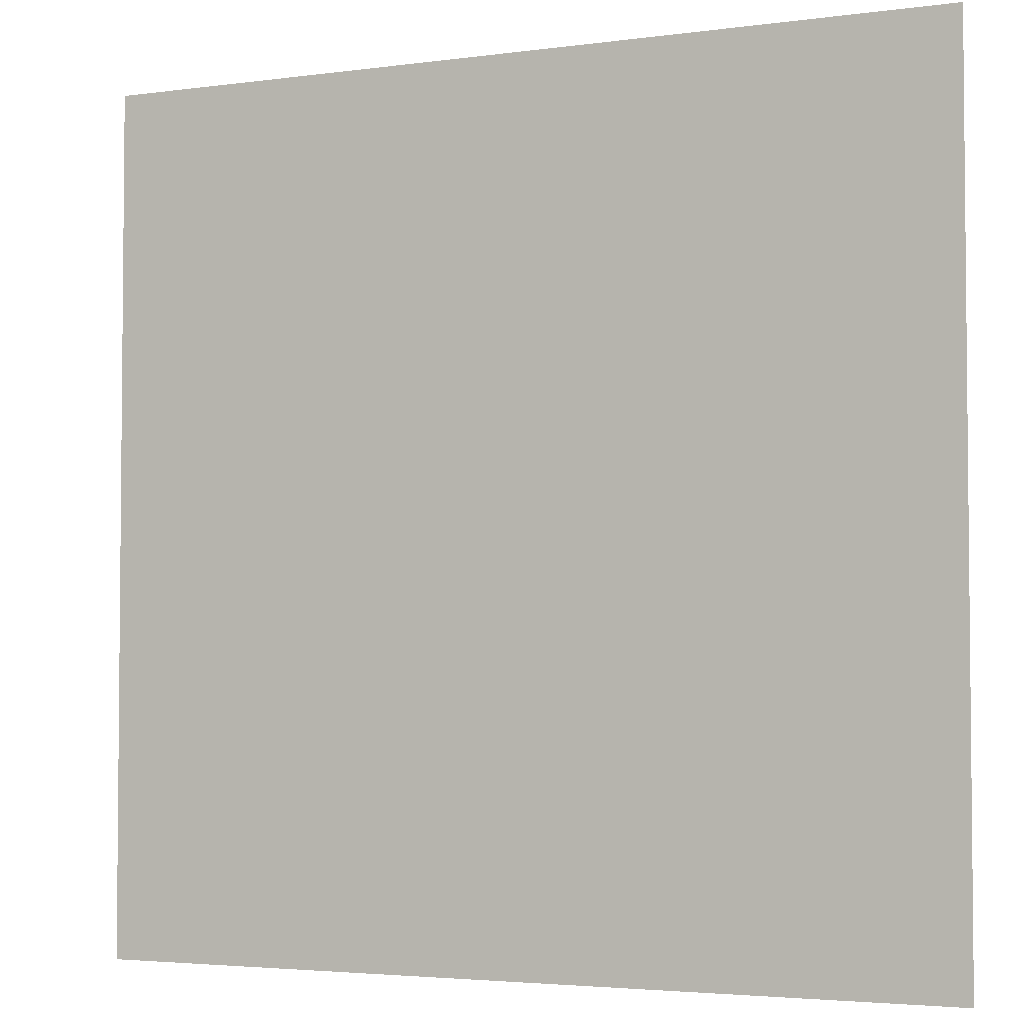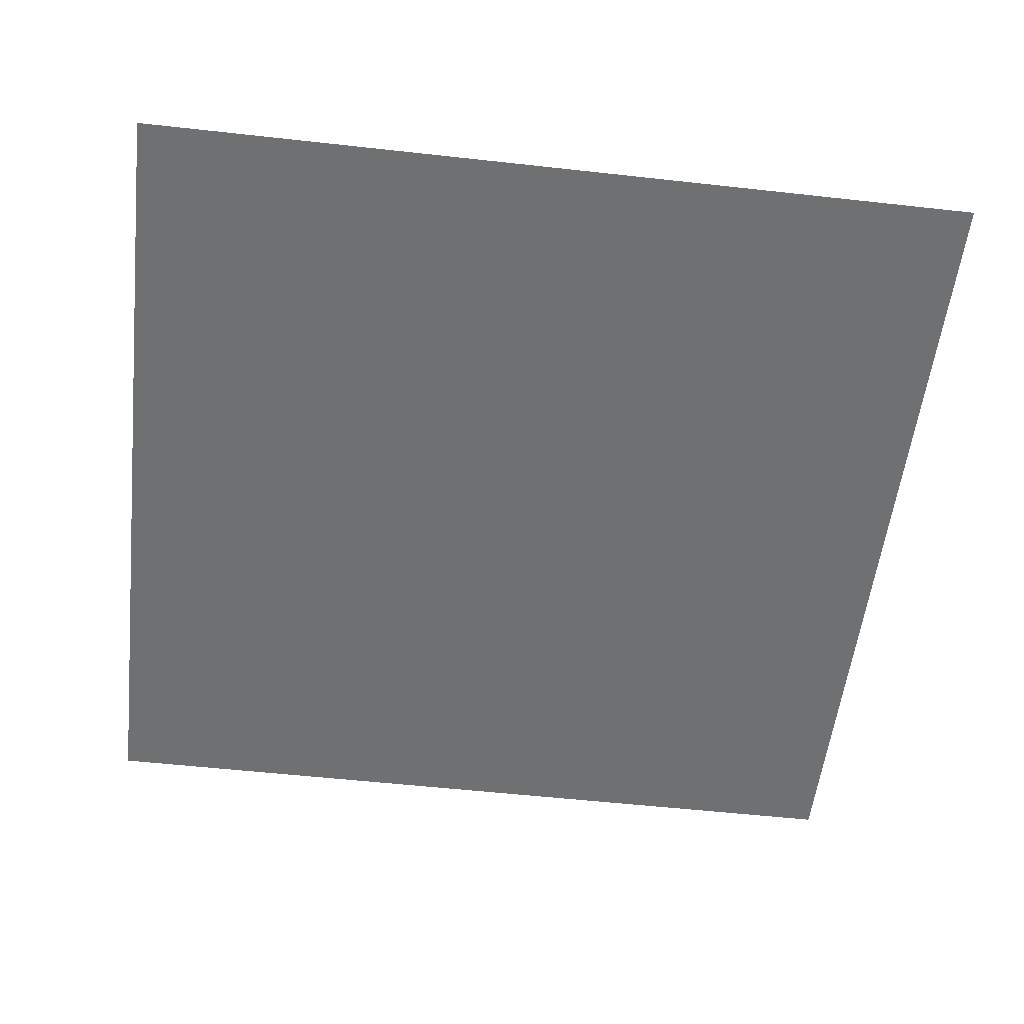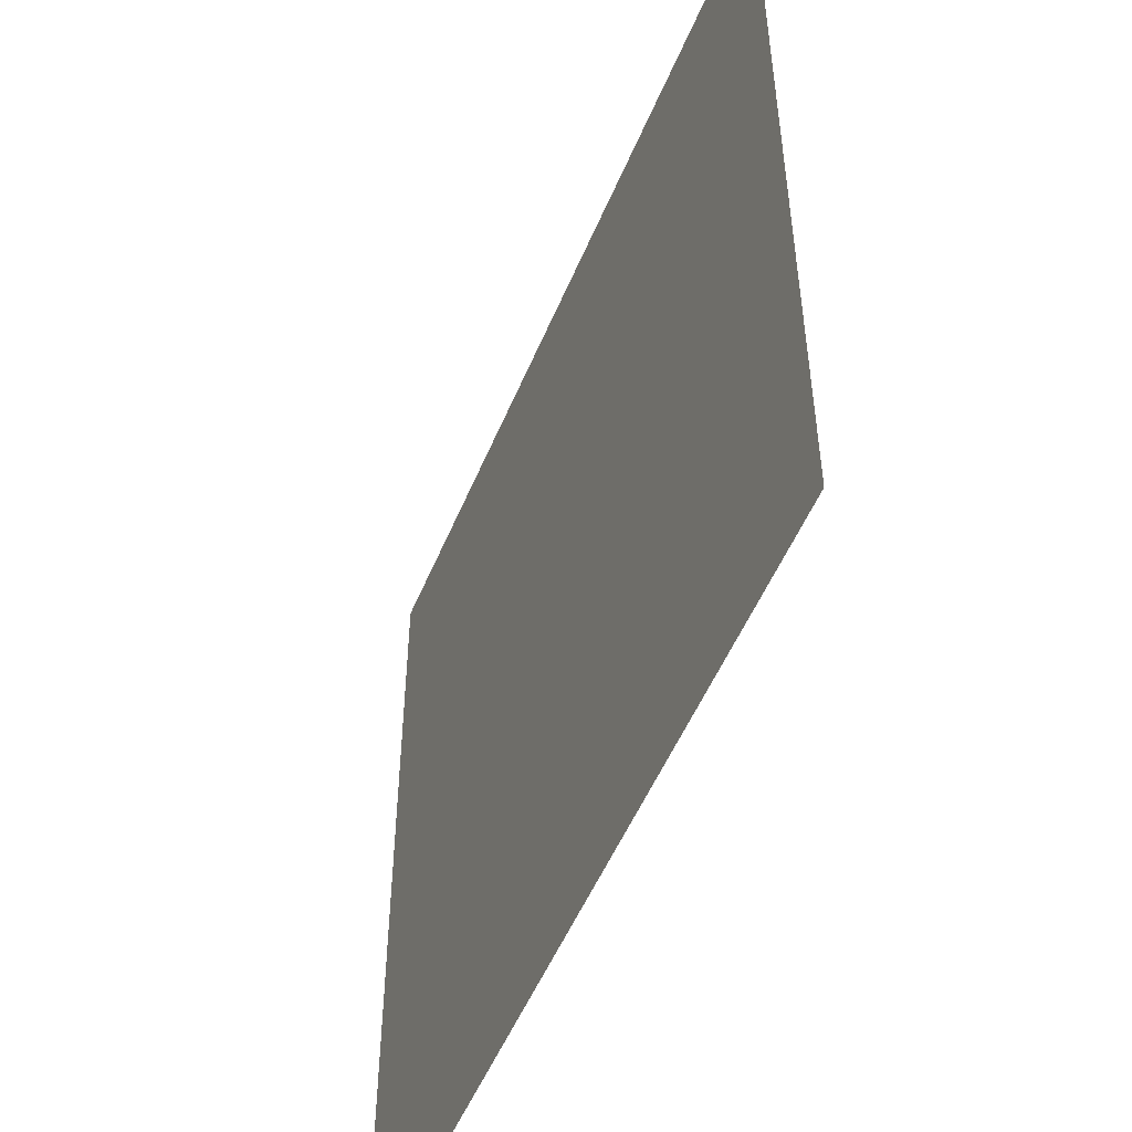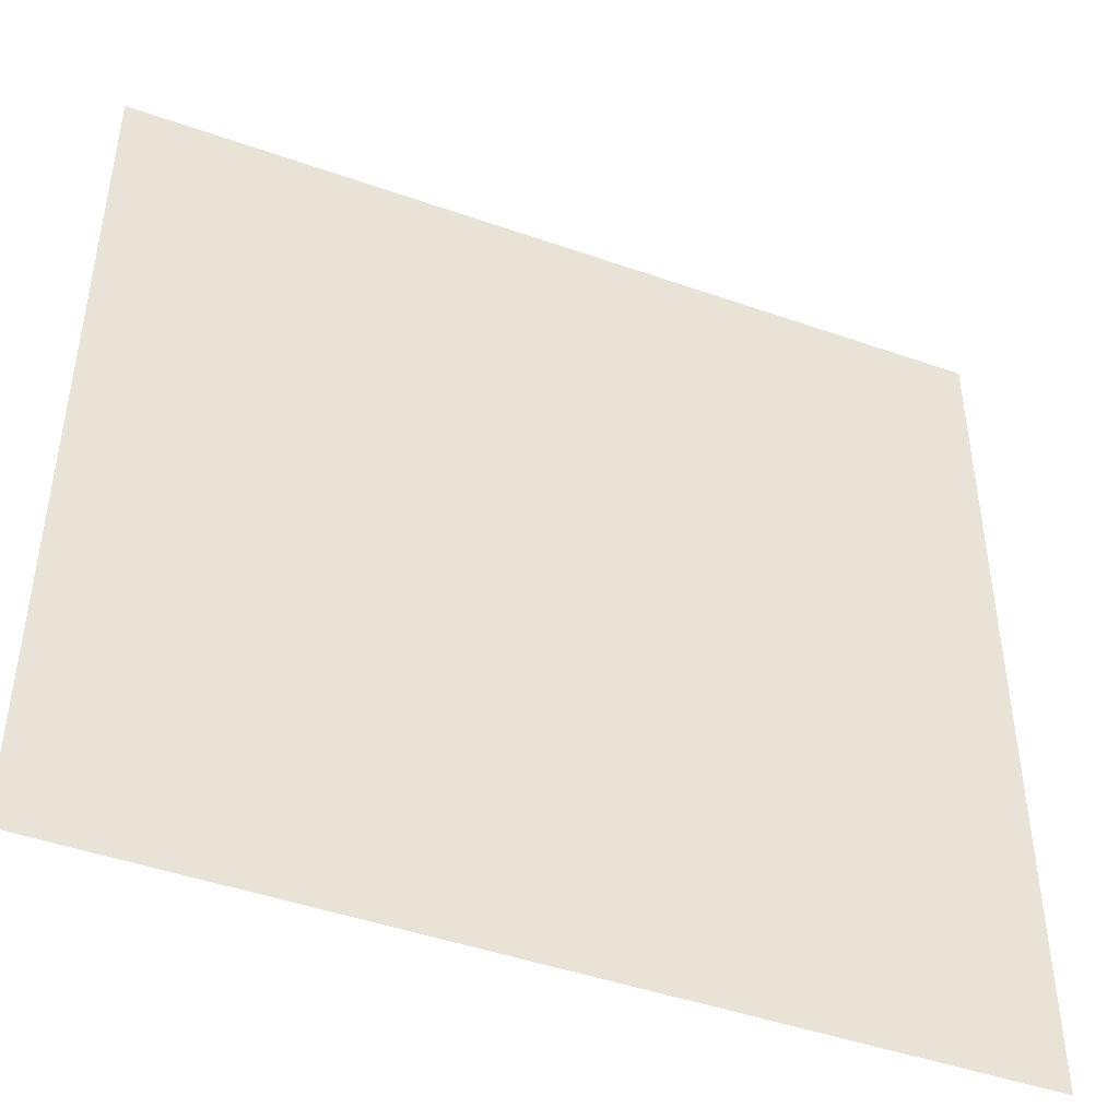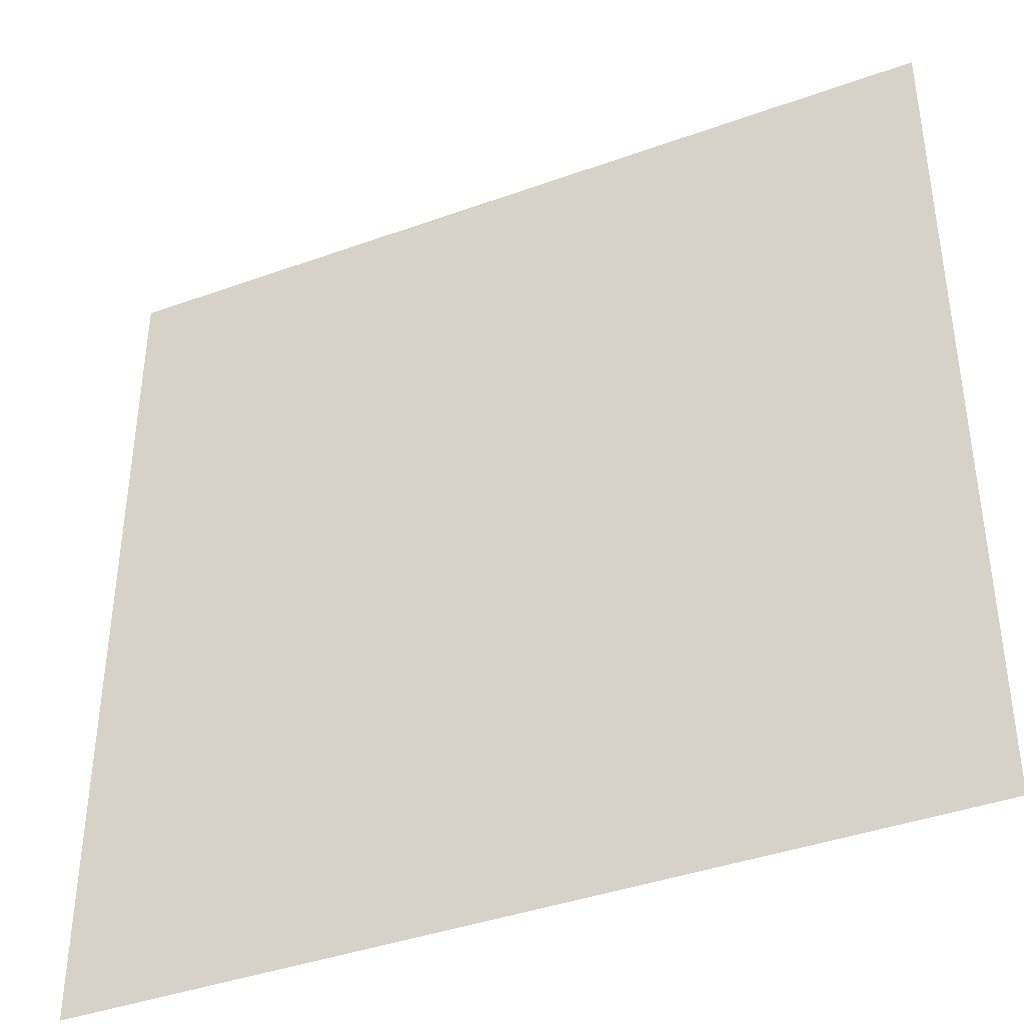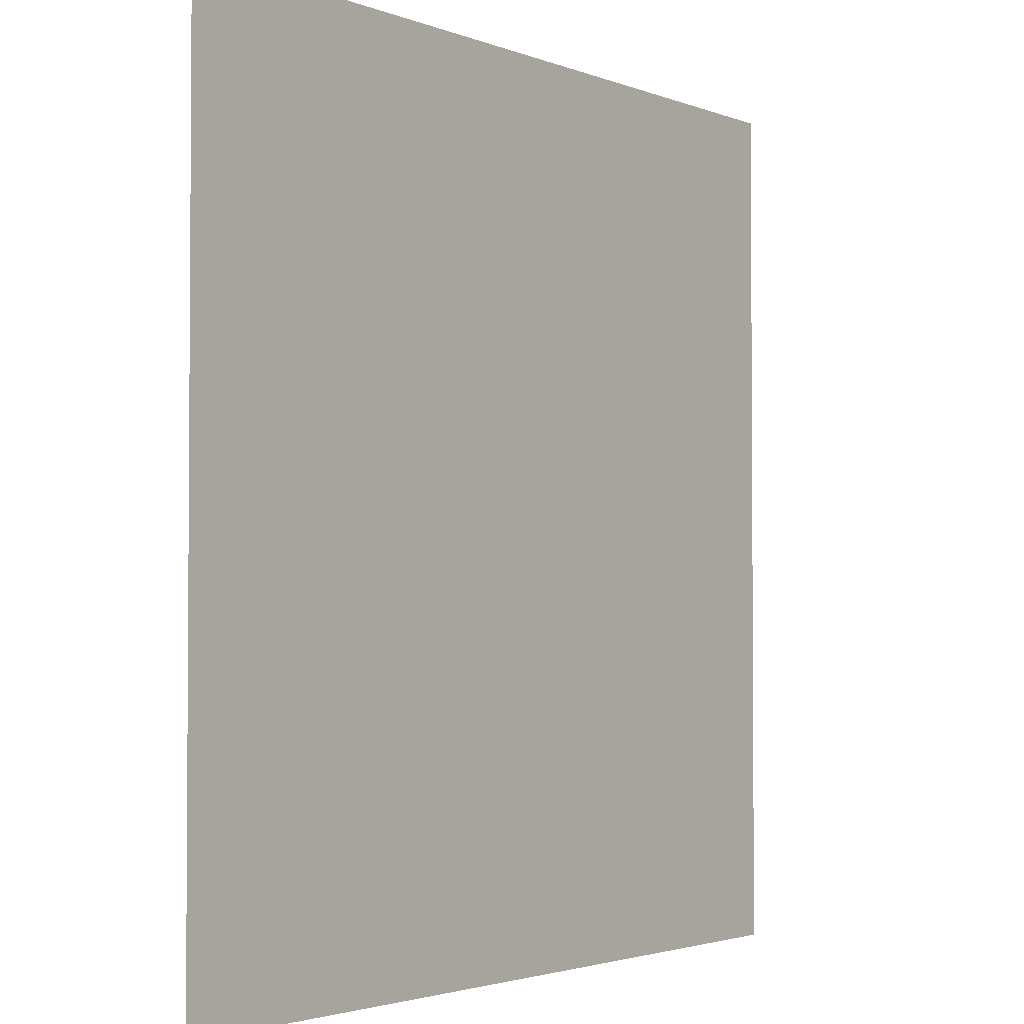
<metadata>
{"format":"obj","ext":"obj","renderer":"f3d","projection":"perspective","resolution":1024,"background":"white","views":[{"elev":-3.5,"azim":24.9,"up":"+Y"},{"elev":-54.9,"azim":-6.7,"up":"+Z"},{"elev":-52.1,"azim":67.8,"up":"+Y"},{"elev":-45.7,"azim":-22.0,"up":"+Y"},{"elev":-40.2,"azim":-156.0,"up":"+Y"},{"elev":-2.5,"azim":-53.6,"up":"+Y"}]}
</metadata>
<code>
o AlarmClockButton_13_AlarmClockButton_13_1_GeomSubset_2
v -0.008897 -0.000501 -0.3184
v -0.009897 -0.000501 -0.3184
v -0.008897 0.000501 -0.3184
v -0.009897 0.000501 -0.3184
v -0.008897 -0.000501 -0.3184
v -0.009897 -0.000501 -0.3184
v -0.008897 0.000501 -0.3184
v -0.009897 0.000501 -0.3184
v -0.008897 -0.000501 -0.3184
v -0.009897 -0.000501 -0.3184
v -0.008897 0.000501 -0.3184
v -0.009897 0.000501 -0.3184
v -0.008897 -0.000501 -0.3184
v -0.009897 -0.000501 -0.3184
v -0.008897 0.000501 -0.3184
v -0.009897 0.000501 -0.3184
v -0.008897 -0.000501 -0.3184
v -0.009897 -0.000501 -0.3184
v -0.008897 0.000501 -0.3184
v -0.009897 0.000501 -0.3184
v 0.05905 -0.01858 0.06606
v 0.05755 -0.02164 0.06606
v 0.05755 -0.01858 0.06709
v -0.002912 -0.01858 0.06709
v -0.002912 -0.02164 0.06606
v -0.004413 -0.01858 0.06606
v 0.05905 0.01858 0.06606
v 0.05755 0.01858 0.06709
v 0.05755 0.02164 0.06606
v -0.002912 0.02164 0.06606
v -0.002912 0.01858 0.06709
v -0.004413 0.01858 0.06606
v 0.05755 -0.02164 0.05677
v 0.05905 -0.01858 0.05677
v -0.004413 -0.01858 0.05677
v -0.002912 -0.02164 0.05677
v 0.05905 0.01858 0.05677
v 0.05755 0.02164 0.05677
v -0.002912 0.02164 0.05677
v -0.004413 0.01858 0.05677
f 9 10 12 11

</code>
